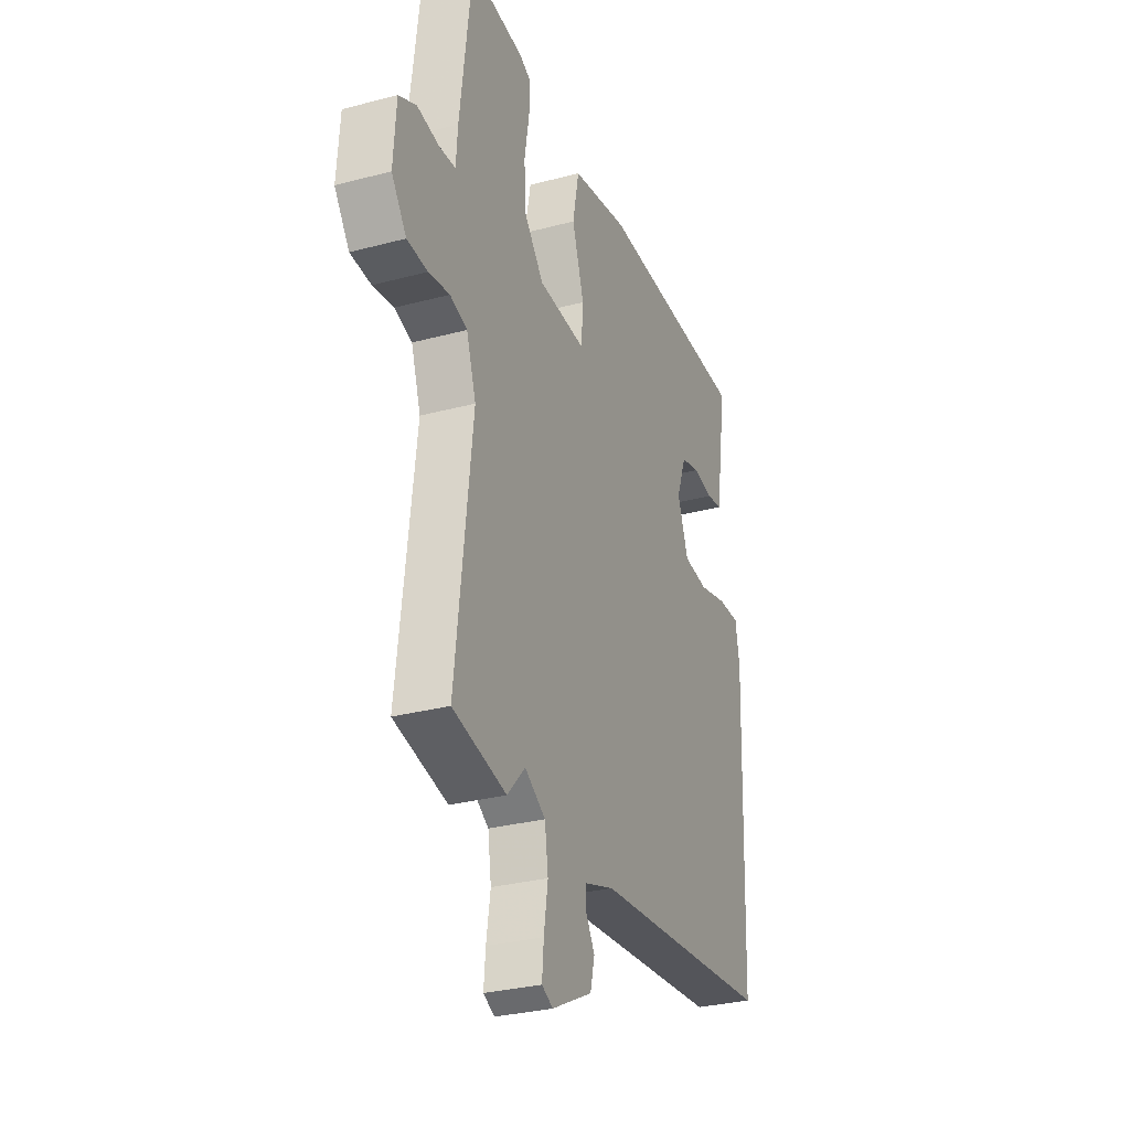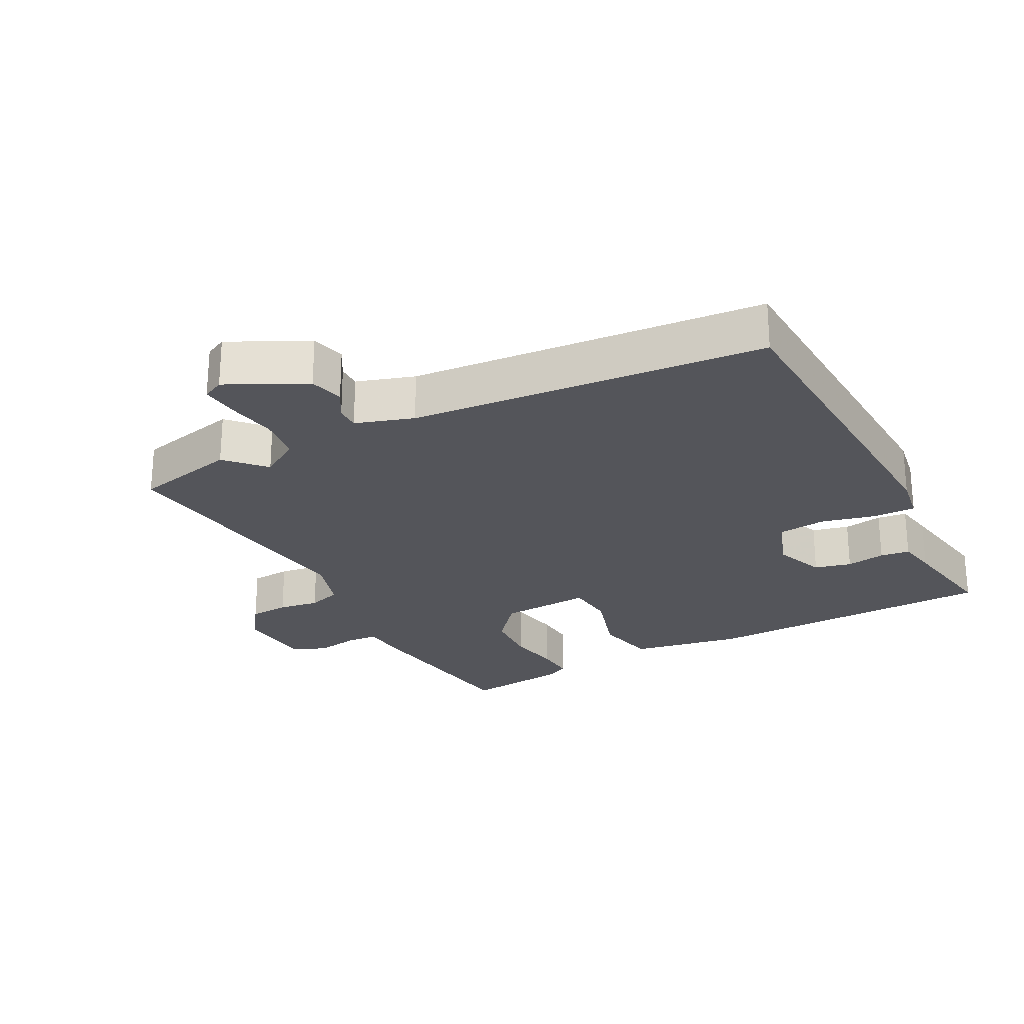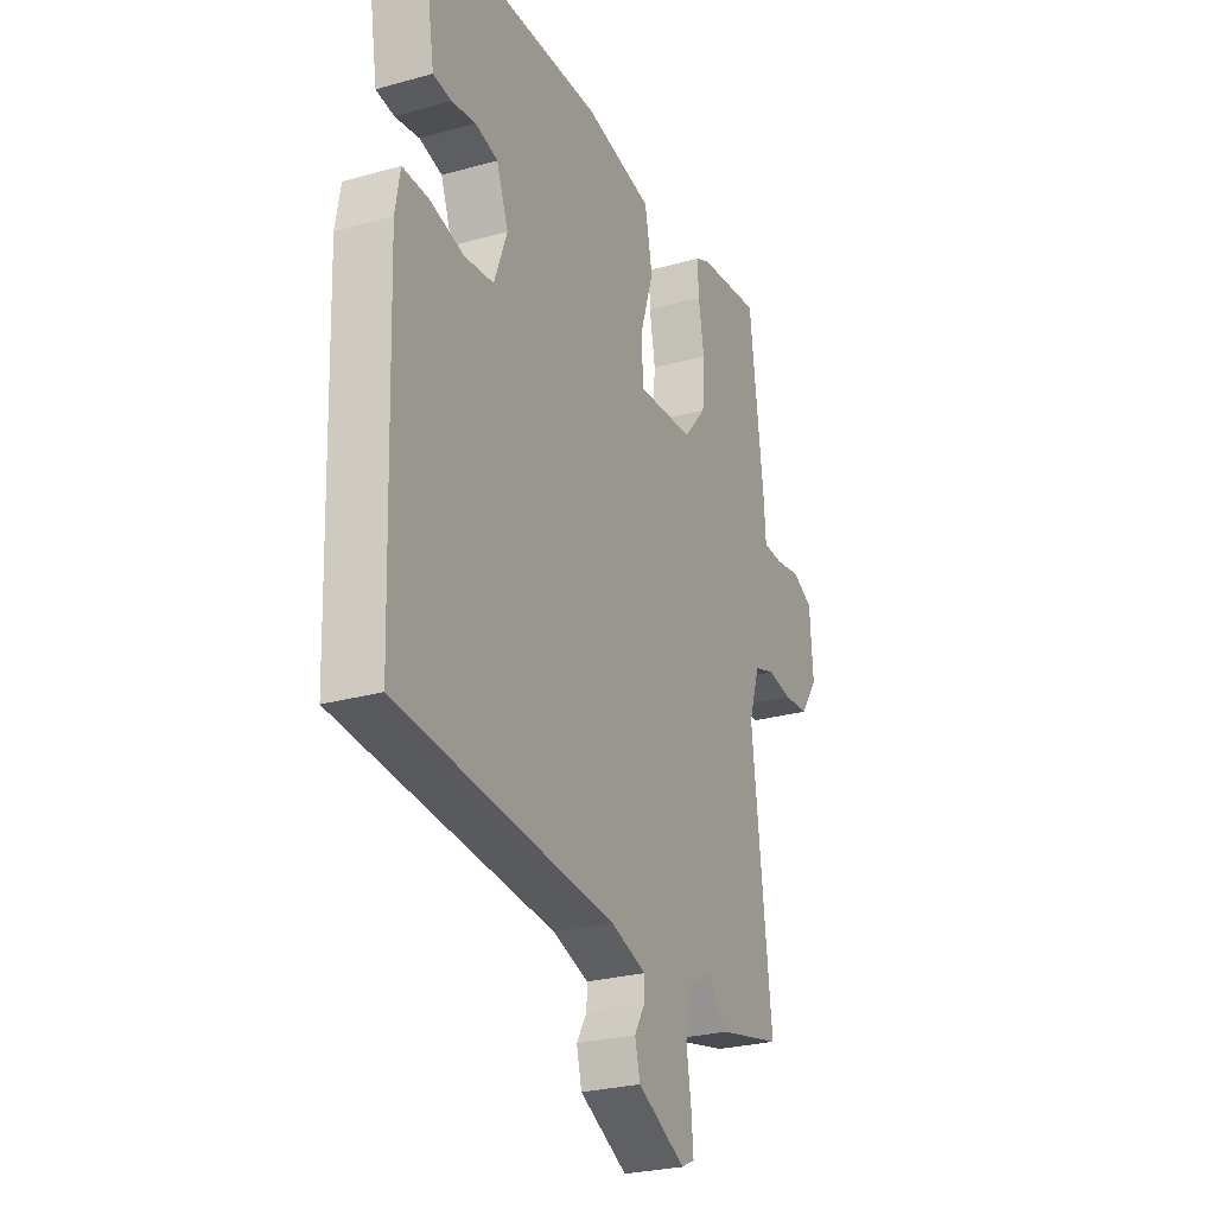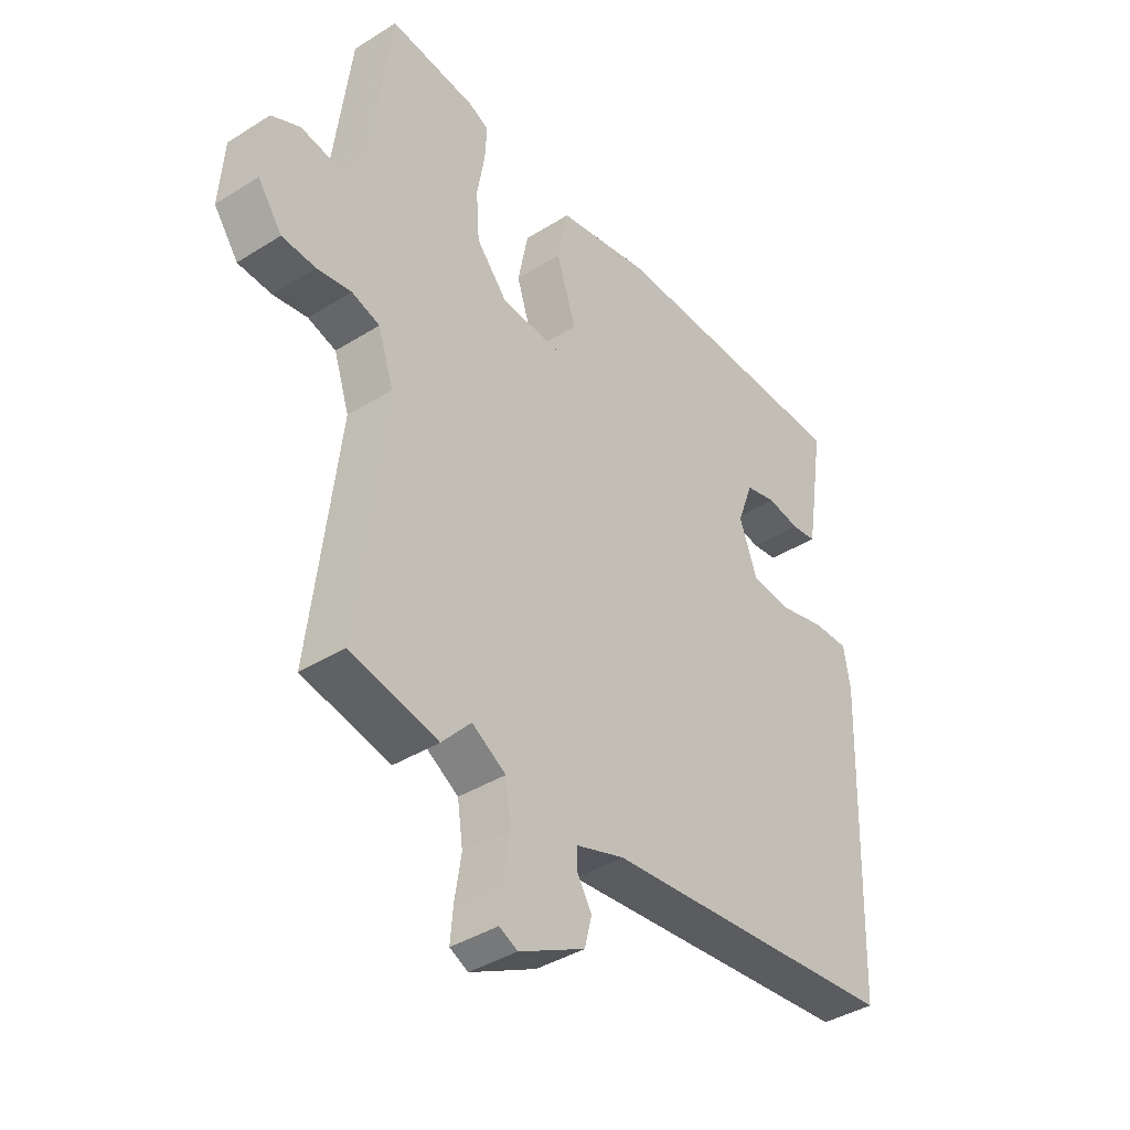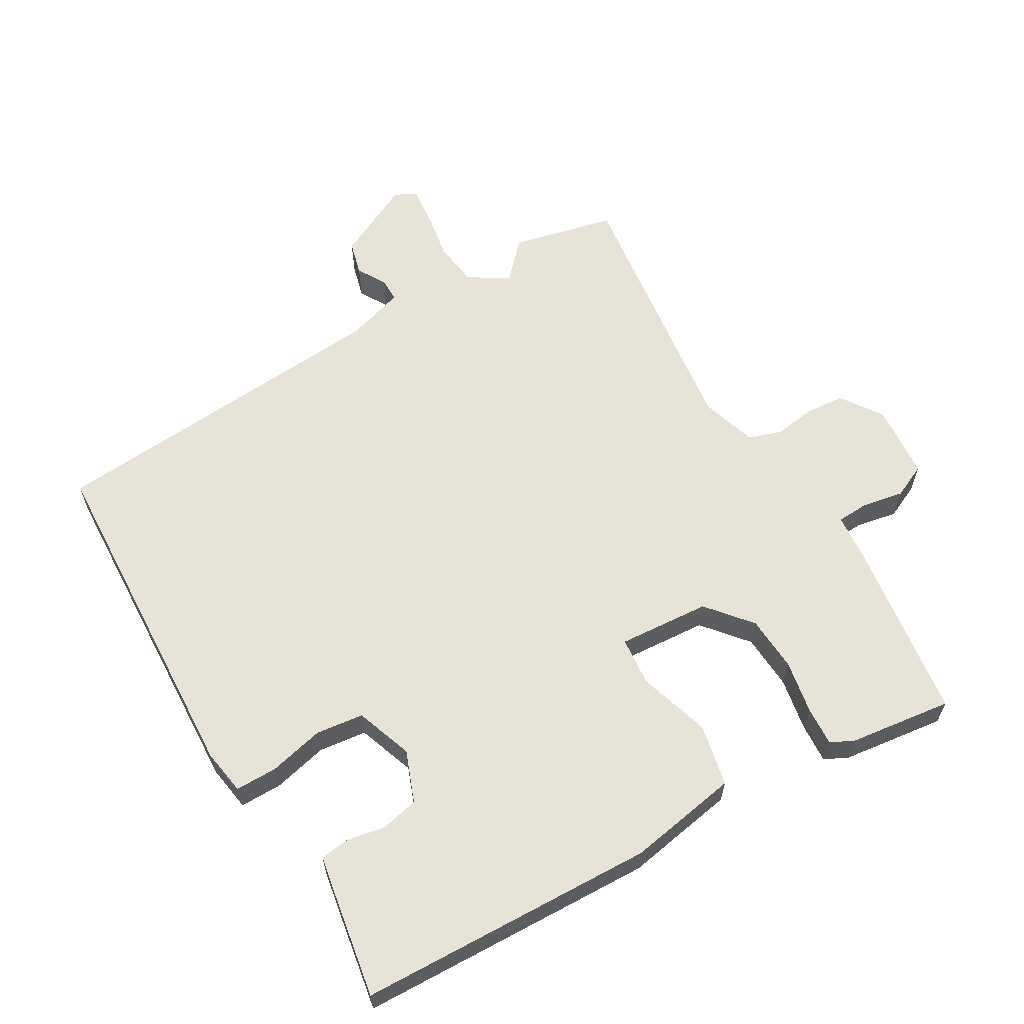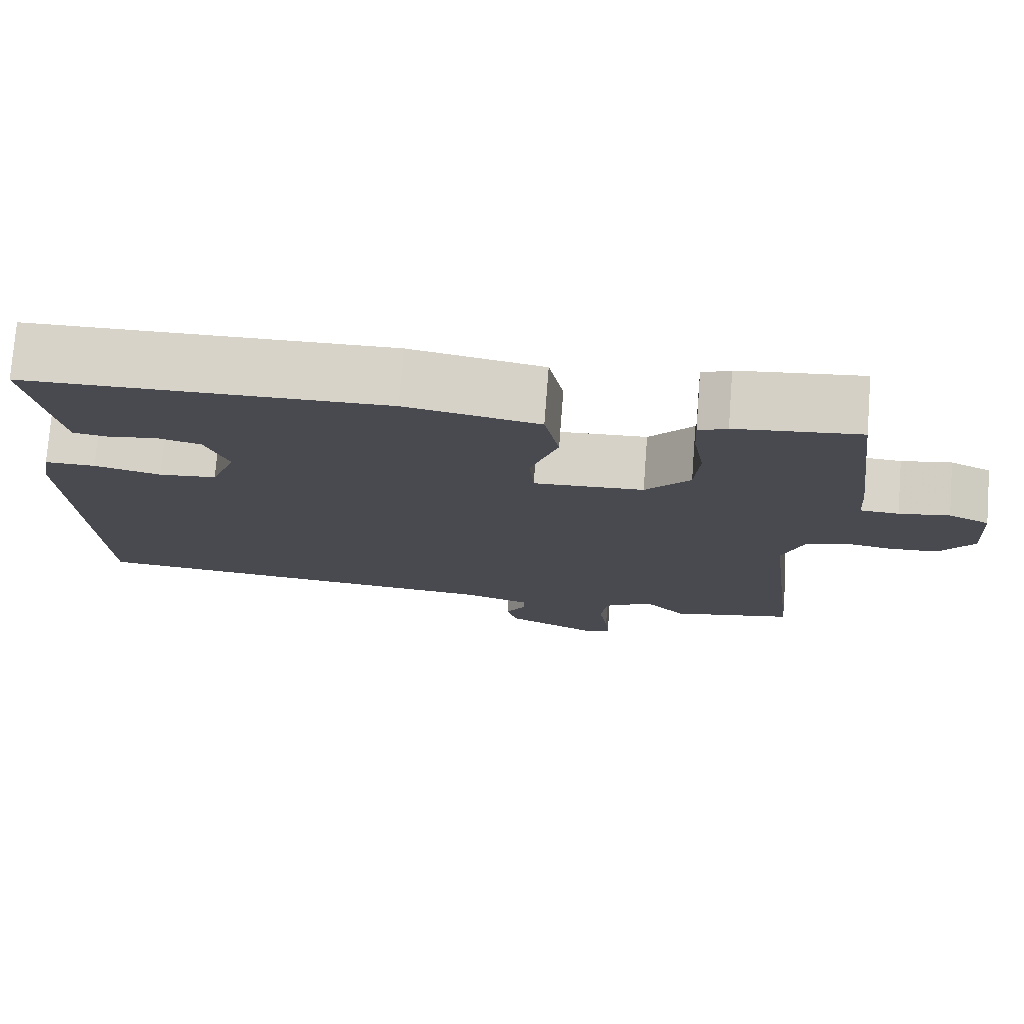
<metadata>
{"format":"obj","ext":"obj","renderer":"f3d","projection":"perspective","resolution":1024,"background":"white","views":[{"elev":-30.1,"azim":111.2,"up":"+Z"},{"elev":-24.9,"azim":-151.7,"up":"+Y"},{"elev":-26.5,"azim":-66.2,"up":"+Z"},{"elev":-39.6,"azim":128.0,"up":"+Z"},{"elev":61.5,"azim":-29.6,"up":"+Y"},{"elev":76.3,"azim":4.4,"up":"+Z"}]}
</metadata>
<code>
v -0.529 0.07 -0.462
v -0.547 0.07 0.068
v -0.535 0.07 0.138
v -0.471 0.07 0.137
v -0.387 0.07 0.116
v -0.314 0.07 0.124
v -0.282 0.07 0.211
v -0.311 0.07 0.289
v -0.367 0.07 0.303
v -0.427 0.07 0.293
v -0.472 0.07 0.299
v -0.482 0.07 0.36
v -0.507 0.07 0.52
v -0.053 0.07 0.529
v 0.116 0.07 0.497
v 0.135 0.07 0.402
v 0.1 0.07 0.293
v 0.106 0.07 0.218
v 0.246 0.07 0.226
v 0.303 0.07 0.293
v 0.309 0.07 0.378
v 0.295 0.07 0.46
v 0.292 0.07 0.52
v 0.328 0.07 0.537
v 0.485 0.07 0.555
v 0.52 0.07 0.274
v 0.525 0.07 0.204
v 0.574 0.07 0.201
v 0.638 0.07 0.212
v 0.69 0.07 0.187
v 0.698 0.07 0.072
v 0.654 0.07 0.01
v 0.593 0.07 0.006
v 0.531 0.07 0.016
v 0.48 0.07 0
v 0.452 0.07 -0.085
v 0.501 0.07 -0.5
v 0.343 0.07 -0.535
v 0.29 0.07 -0.477
v 0.229 0.07 -0.515
v 0.219 0.07 -0.584
v 0.231 0.07 -0.66
v 0.236 0.07 -0.718
v 0.203 0.07 -0.734
v 0.084 0.07 -0.673
v 0.071 0.07 -0.621
v 0.097 0.07 -0.577
v 0.098 0.07 -0.541
v 0.01 0.07 -0.512
v -0.529 0 -0.462
v -0.547 0 0.068
v -0.535 0 0.138
v -0.471 0 0.137
v -0.387 0 0.116
v -0.314 0 0.124
v -0.282 0 0.211
v -0.311 0 0.289
v -0.367 0 0.303
v -0.427 0 0.293
v -0.472 0 0.299
v -0.482 0 0.36
v -0.507 0 0.52
v -0.053 0 0.529
v 0.116 0 0.497
v 0.135 0 0.402
v 0.1 0 0.293
v 0.106 0 0.218
v 0.246 0 0.226
v 0.303 0 0.293
v 0.309 0 0.378
v 0.295 0 0.46
v 0.292 0 0.52
v 0.328 0 0.537
v 0.485 0 0.555
v 0.52 0 0.274
v 0.525 0 0.204
v 0.574 0 0.201
v 0.638 0 0.212
v 0.69 0 0.187
v 0.698 0 0.072
v 0.654 0 0.01
v 0.593 0 0.006
v 0.531 0 0.016
v 0.48 0 0
v 0.452 0 -0.085
v 0.501 0 -0.5
v 0.343 0 -0.535
v 0.29 0 -0.477
v 0.229 0 -0.515
v 0.219 0 -0.584
v 0.231 0 -0.66
v 0.236 0 -0.718
v 0.203 0 -0.734
v 0.084 0 -0.673
v 0.071 0 -0.621
v 0.097 0 -0.577
v 0.098 0 -0.541
v 0.01 0 -0.512
f 44 45 46 47
f 44 47 48
f 41 42 43 44
f 41 44 48
f 40 41 48
f 39 40 48 49
f 36 37 38 39
f 35 36 39 49
f 31 32 33 34
f 31 34 35
f 28 29 30 31
f 27 28 31 35
f 21 22 23 24
f 20 21 24 25
f 14 15 16 17
f 14 17 18
f 13 14 18
f 12 13 18
f 9 10 11 12
f 8 9 12 18
f 7 8 18
f 6 7 18
f 2 3 4 5
f 2 5 6
f 20 25 26 27
f 19 20 27 35
f 18 19 35 49
f 6 18 49
f 1 2 6 49
f 96 95 94 93
f 97 96 93
f 93 92 91 90
f 97 93 90
f 97 90 89
f 98 97 89 88
f 88 87 86 85
f 98 88 85 84
f 83 82 81 80
f 84 83 80
f 80 79 78 77
f 84 80 77 76
f 73 72 71 70
f 74 73 70 69
f 66 65 64 63
f 67 66 63
f 67 63 62
f 67 62 61
f 61 60 59 58
f 67 61 58 57
f 67 57 56
f 67 56 55
f 54 53 52 51
f 55 54 51
f 76 75 74 69
f 84 76 69 68
f 98 84 68 67
f 98 67 55
f 98 55 51 50
f 1 50 51 2
f 2 51 52 3
f 3 52 53 4
f 4 53 54 5
f 5 54 55 6
f 6 55 56 7
f 7 56 57 8
f 8 57 58 9
f 9 58 59 10
f 10 59 60 11
f 11 60 61 12
f 12 61 62 13
f 13 62 63 14
f 14 63 64 15
f 15 64 65 16
f 16 65 66 17
f 17 66 67 18
f 18 67 68 19
f 19 68 69 20
f 20 69 70 21
f 21 70 71 22
f 22 71 72 23
f 23 72 73 24
f 24 73 74 25
f 25 74 75 26
f 26 75 76 27
f 27 76 77 28
f 28 77 78 29
f 29 78 79 30
f 30 79 80 31
f 31 80 81 32
f 32 81 82 33
f 33 82 83 34
f 34 83 84 35
f 35 84 85 36
f 36 85 86 37
f 37 86 87 38
f 38 87 88 39
f 39 88 89 40
f 40 89 90 41
f 41 90 91 42
f 42 91 92 43
f 43 92 93 44
f 44 93 94 45
f 45 94 95 46
f 46 95 96 47
f 47 96 97 48
f 48 97 98 49
f 49 98 50 1

</code>
